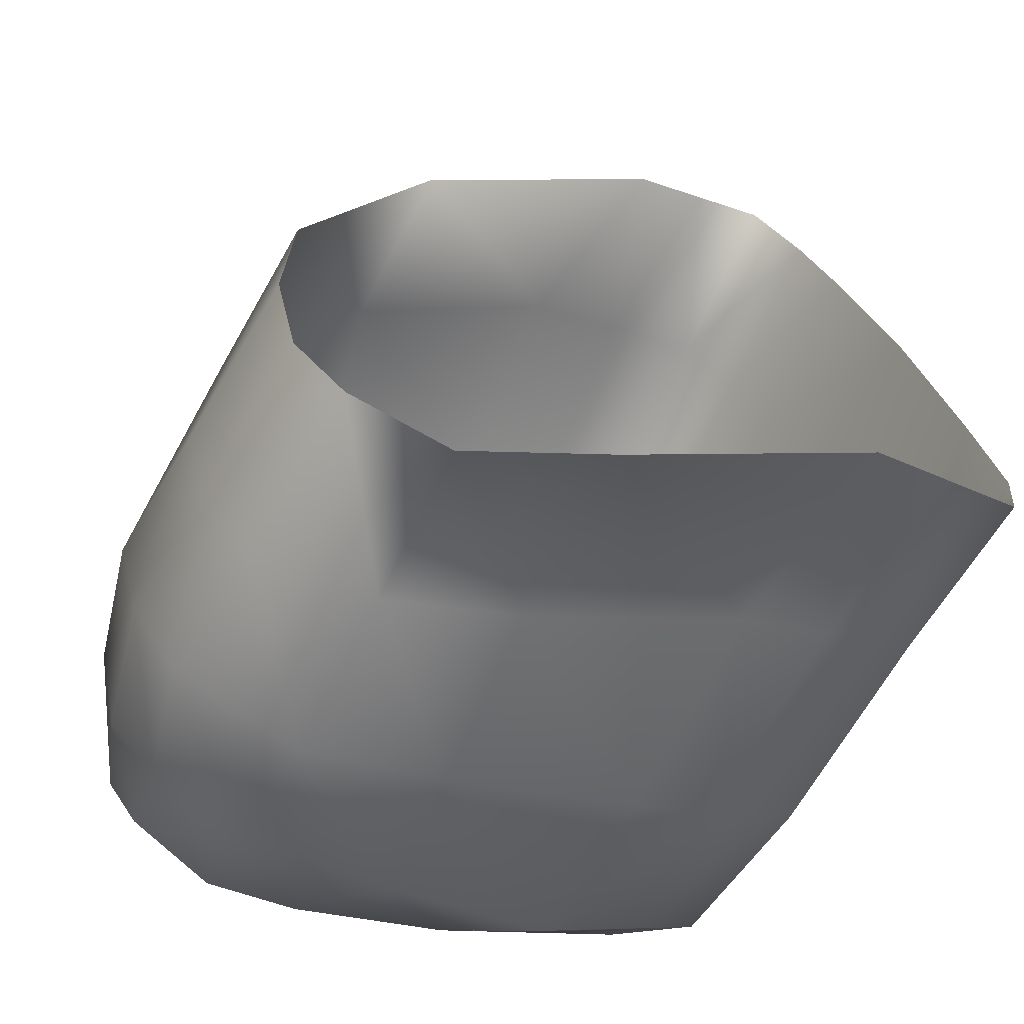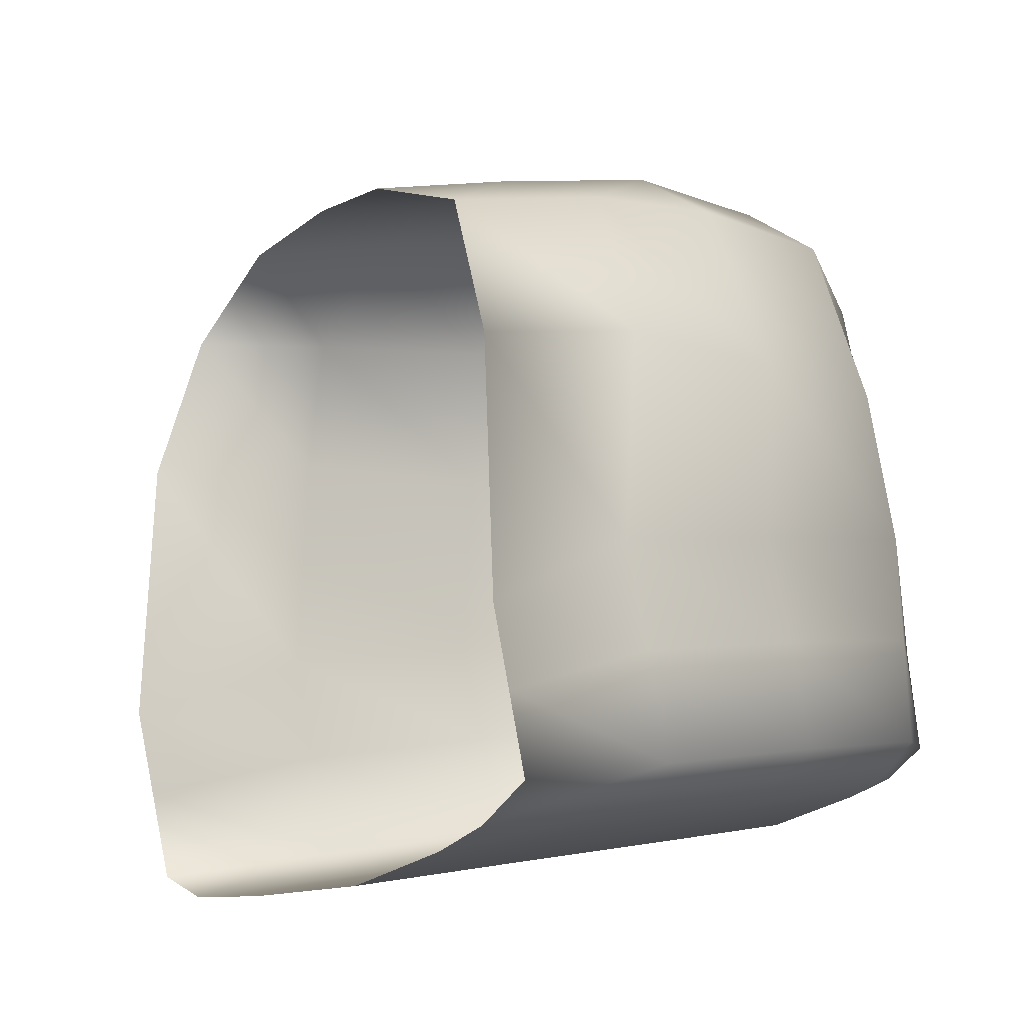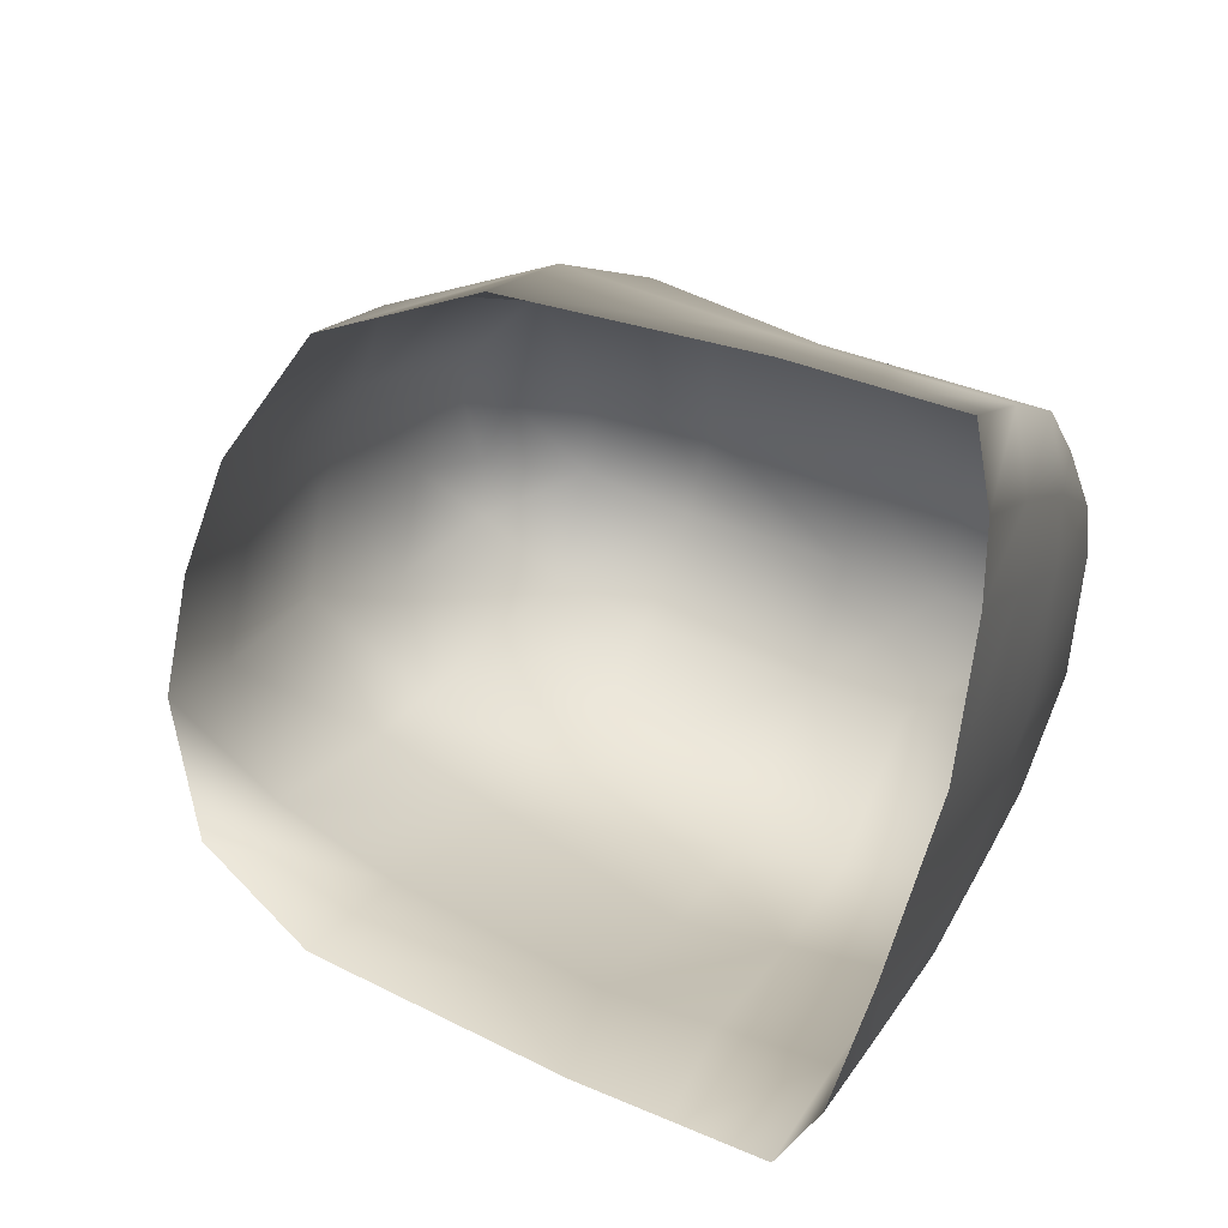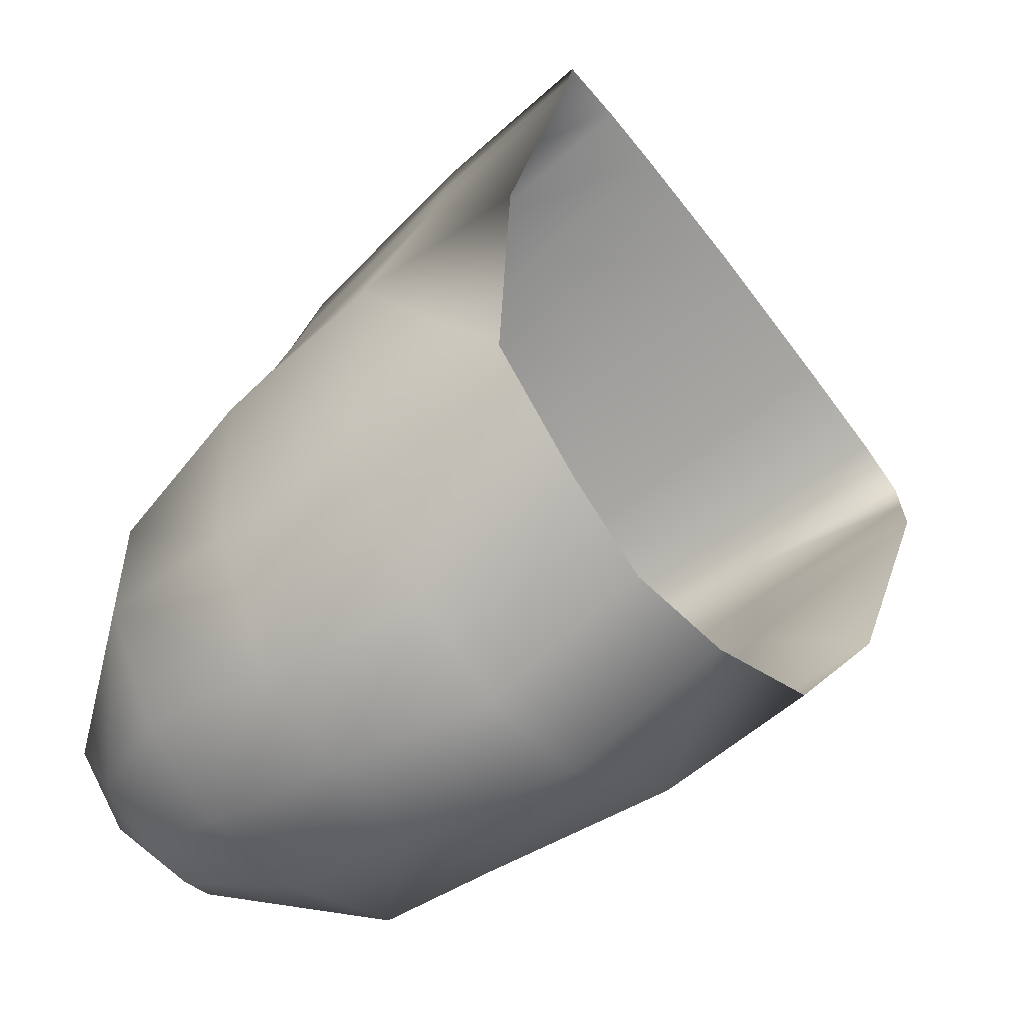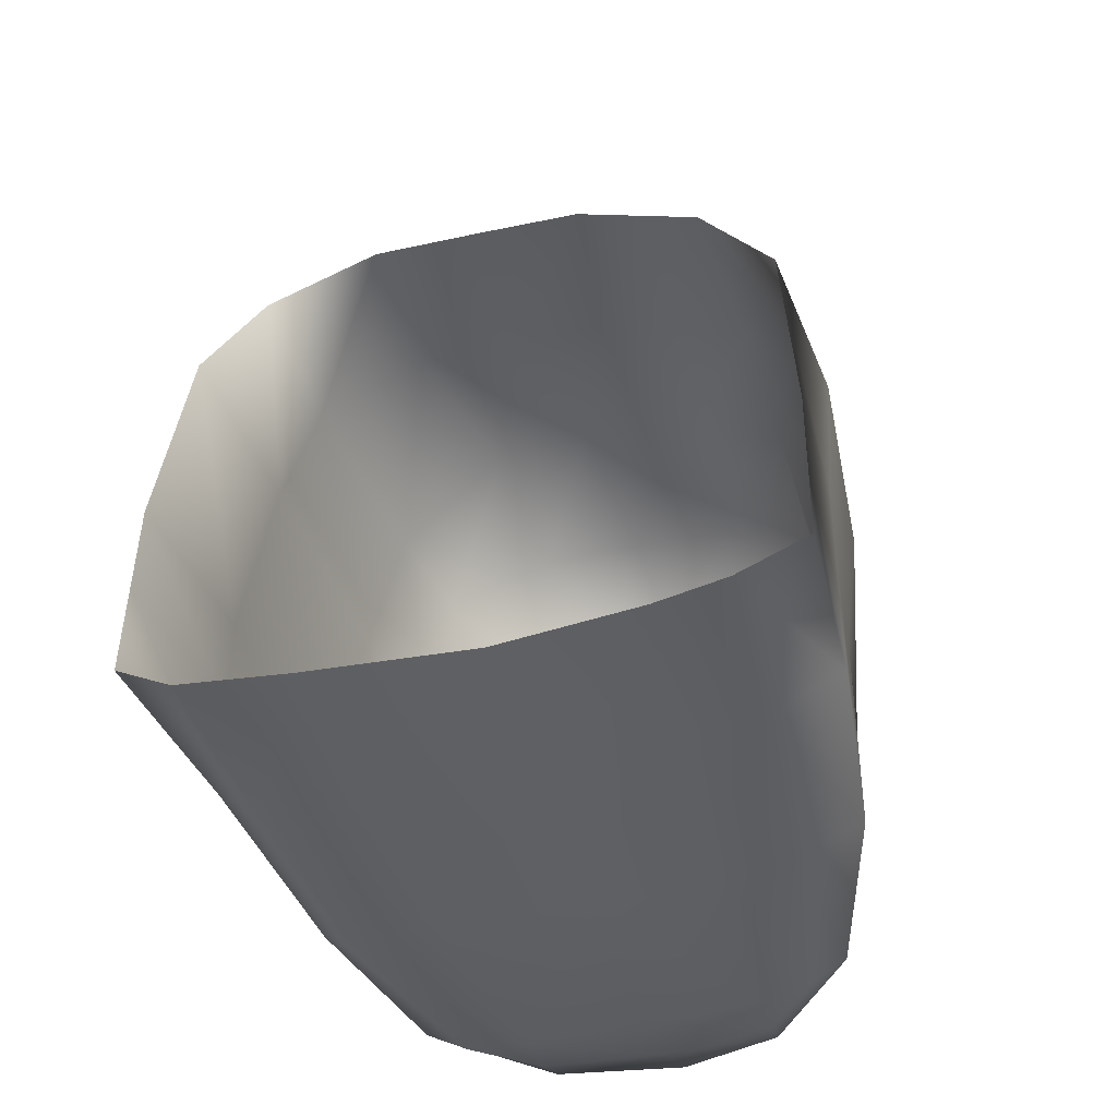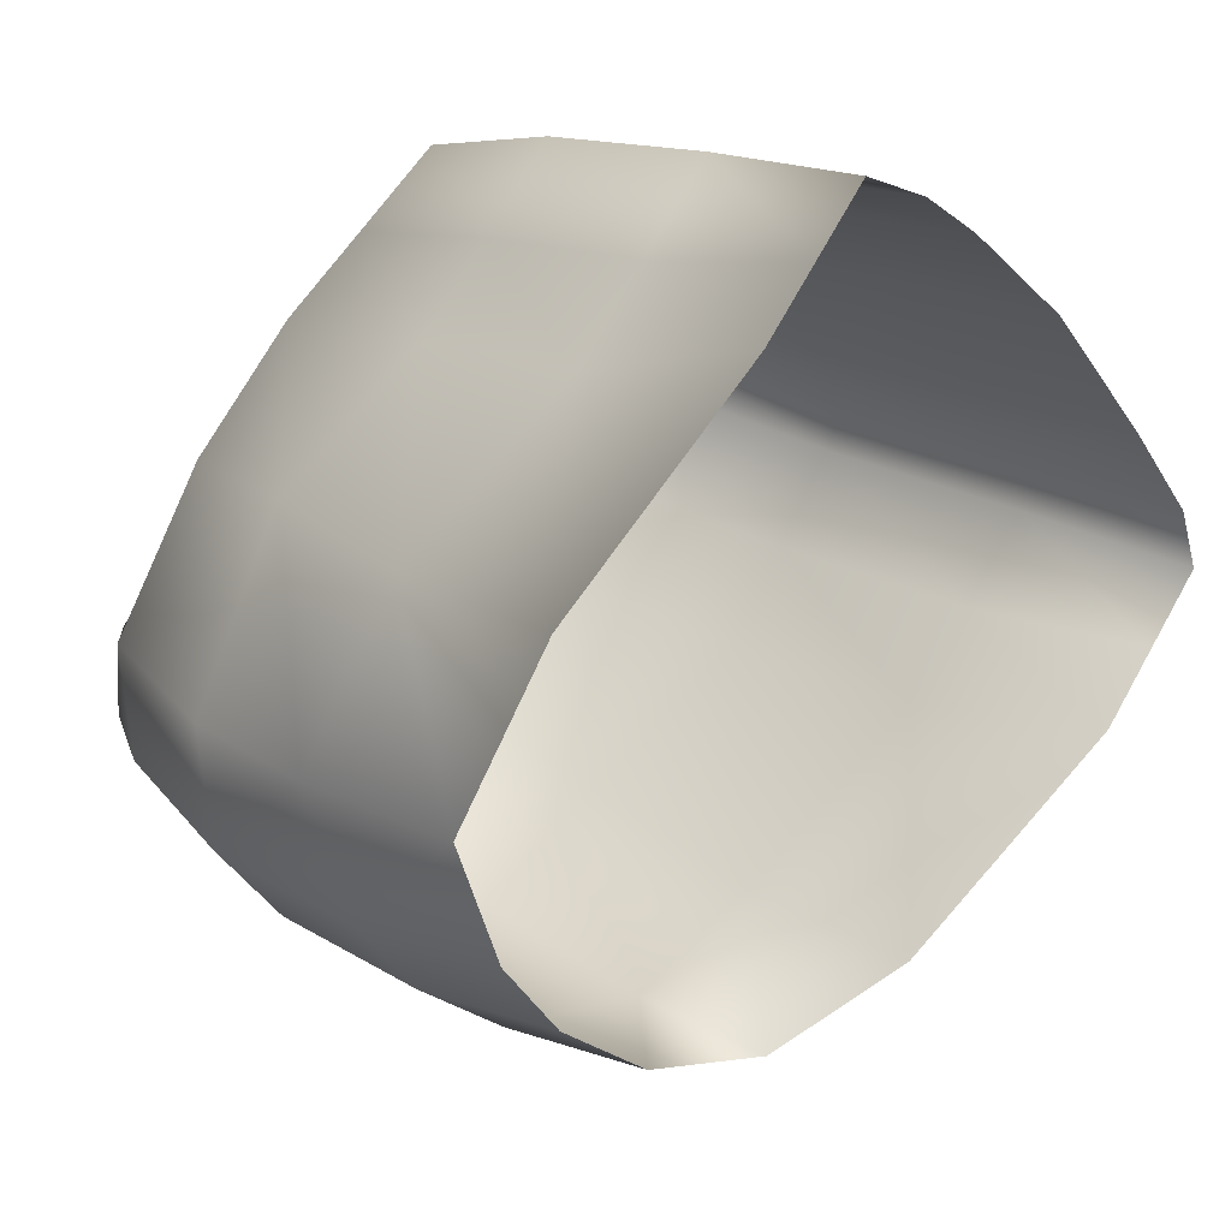
<metadata>
{"format":"obj","ext":"obj","renderer":"f3d","projection":"perspective","resolution":1024,"background":"white","views":[{"elev":-20.8,"azim":-123.4,"up":"+Z"},{"elev":79.9,"azim":-10.1,"up":"+Z"},{"elev":50.2,"azim":-67.6,"up":"+Z"},{"elev":18.4,"azim":-175.6,"up":"+Z"},{"elev":-42.6,"azim":-35.5,"up":"+Y"},{"elev":77.0,"azim":-150.3,"up":"+Z"}]}
</metadata>
<code>
g wolf_cave_01
v -4603 -26.61 -1278
v -4534 -26.61 -1326
v -4536 -15.19 -1342
v -4614 -15.19 -1289
v -4596 -36.89 -1146
v -4539 -36.89 -1192
v -4581 -31.94 -1243
v -4637 -31.94 -1198
v -4562 -31.94 -1103
v -4510 -31.94 -1151
v -4545 -26.61 -1081
v -4492 -26.61 -1128
v -4482 -36.89 -1243
v -4519 -31.94 -1292
v -4395 -29.09 -1315
v -4427 -26.61 -1354
v -4446 -31.94 -1337
v -4420 -36.89 -1294
v -4449 -31.94 -1207
v -4371 -26.61 -1279
v -4390 -31.94 -1262
v -4482 -36.89 -1243
v -4420 -36.89 -1294
v -4446 -31.94 -1337
v -4519 -31.94 -1292
v -4390 -31.94 -1262
v -4449 -31.94 -1207
v -4614 -15.19 -1289
v -4678 -15.19 -1250
v -4664 -26.61 -1233
v -4603 -26.61 -1278
v -4415 -15.19 -1167
v -4432 -26.61 -1187
v -4492 -26.61 -1128
v -4475 -15.19 -1106
v -4365 -15.19 -1238
v -4378 -26.61 -1250
v -4458 -26.61 -1360
v -4534 -26.61 -1326
v -4519 -31.94 -1292
v -4371 -26.61 -1279
v -4352 -15.19 -1296
v -4528 -15.19 -1059
v -4475 -15.19 -1106
v -4369 -15.19 -1335
v -4408 -15.19 -1370
v -4467 -15.3 -1376
v -4352 -15.19 -1296
v -4519 -31.94 -1292
v -4510 -31.94 -1151
v -4536 -15.19 -1342
v -4678 53.15 -1242
v -4678 18.98 -1246
v -4614 26.68 -1291
v -4613 68.54 -1293
v -4657 156 -1259
v -4678 53.15 -1242
v -4613 68.54 -1293
v -4594 156 -1302
v -4630 209.1 -1260
v -4579 209.1 -1301
v -4597 235.7 -1232
v -4544 244.3 -1279
v -4567 241.3 -1203
v -4514 249.8 -1249
v -4543 235.6 -1167
v -4490 244.1 -1214
v -4515 212.9 -1125
v -4457 216.1 -1166
v -4456 148.9 -1122
v -4514 148.9 -1083
v -4475 68.54 -1106
v -4528 47.43 -1059
v -4475 -15.19 -1106
v -4528 -15.19 -1059
v -4528 16.12 -1059
v -4475 26.68 -1106
v -4539 26.68 -1346
v -4614 26.68 -1291
v -4541 68.54 -1350
v -4523 144.7 -1347
v -4511 203.4 -1341
v -4483 243.8 -1308
v -4457 249.3 -1278
v -4430 243.7 -1244
v -4410 212.7 -1202
v -4400 137.6 -1174
v -4415 68.54 -1167
v -4415 26.68 -1167
v -4475 26.68 -1106
v -4475 68.54 -1106
v -4415 68.54 -1167
v -4472 26.62 -1383
v -4472 26.62 -1383
v -4477 68.54 -1389
v -4470 136.5 -1379
v -4469 203.4 -1364
v -4436 228.3 -1338
v -4407 233.8 -1309
v -4382 228.2 -1274
v -4364 198.6 -1238
v -4355 129.4 -1229
v -4355 68.54 -1233
v -4360 26.68 -1235
v -4355 68.54 -1233
v -4402 26.68 -1373
v -4408 -15.19 -1370
v -4397 68.54 -1375
v -4396 140.4 -1374
v -4392 180.3 -1367
v -4390 213.9 -1345
v -4377 219.5 -1327
v -4361 213.8 -1305
v -4345 184 -1305
v -4344 133.3 -1307
v -4345 68.54 -1304
v -4348 26.68 -1300
v -4345 68.54 -1304
v -4364 26.68 -1339
v -4345 68.54 -1304
v -4345 68.54 -1304
v -4360 68.54 -1342
v -4360 68.54 -1342
v -4359 136.8 -1343
v -4358 182.1 -1339
v -4369 -15.19 -1335
v -4364 26.68 -1339
v -4360 68.54 -1342
v -4359 136.8 -1343
v -4358 182.1 -1339
v -4377 219.5 -1327
v -4377 219.5 -1327
v -4678 18.98 -1246
v -4678 18.98 -1246
v -4539 26.68 -1346
v -4541 68.54 -1350
v -4613 68.54 -1293
v -4539 26.68 -1346
v -4528 47.43 -1059
v -4475 68.54 -1106
v -4528 16.12 -1059
v -4415 -15.19 -1167
v -4475 -15.19 -1106
v -4475 26.68 -1106
v -4415 26.68 -1167
v -4477 68.54 -1389
v -4541 68.54 -1350
v -4472 26.62 -1383
v -4365 -15.19 -1238
v -4360 26.68 -1235
v -4397 68.54 -1375
v -4477 68.54 -1389
v -4402 26.68 -1373
v -4352 -15.19 -1296
v -4348 26.68 -1300
v -4369 -15.19 -1335
v -4352 -15.19 -1296
v -4348 26.68 -1300
v -4364 26.68 -1339
v -4364 26.68 -1339
v -4360 68.54 -1342
v -4397 68.54 -1375
f 135 136 137
f 135 146 147
f 146 135 148
f 137 54 138
f 54 52 53
f 52 54 55
f 152 148 151
f 153 151 148
f 151 153 160
f 160 161 162
f 115 125 124
f 125 115 114
f 101 114 115
f 114 101 113
f 100 113 101
f 113 100 112
f 99 112 100
f 112 99 111
f 98 111 99
f 111 98 110
f 97 110 98
f 110 97 109
f 96 109 97
f 109 96 108
f 95 108 96
f 113 125 114
f 125 113 131
f 115 124 123
f 132 111 130
f 110 130 111
f 130 110 129
f 109 129 110
f 129 109 108
f 108 128 129
f 80 95 81
f 96 81 95
f 81 96 82
f 97 82 96
f 82 97 83
f 98 83 97
f 83 98 84
f 99 84 98
f 84 99 85
f 100 85 99
f 85 100 101
f 58 80 59
f 81 59 80
f 59 81 61
f 82 61 81
f 61 82 63
f 83 63 82
f 63 83 65
f 84 65 83
f 65 84 67
f 85 67 84
f 67 85 69
f 86 69 85
f 69 86 87
f 102 87 86
f 87 102 103
f 116 103 102
f 123 116 115
f 102 115 116
f 115 102 101
f 86 101 102
f 101 86 85
f 57 58 56
f 59 56 58
f 56 59 60
f 61 60 59
f 60 61 62
f 63 62 61
f 62 63 64
f 65 64 63
f 64 65 66
f 67 66 65
f 66 67 68
f 69 68 67
f 68 69 70
f 87 70 69
f 70 87 88
f 103 88 87
f 88 72 70
f 71 70 72
f 70 71 68
f 72 73 71
f 22 23 24
f 23 22 26
f 27 26 22
f 26 27 37
f 33 37 27
f 37 33 36
f 32 36 33
f 24 25 22
f 26 37 41
f 36 41 37
f 41 36 42
f 27 50 33
f 34 33 50
f 33 34 32
f 35 32 34
f 19 13 6
f 14 6 13
f 6 14 7
f 31 7 14
f 7 31 8
f 30 8 31
f 5 7 8
f 7 5 6
f 10 6 5
f 6 10 19
f 5 9 10
f 12 10 9
f 43 44 11
f 12 11 44
f 11 12 9
f 133 29 28
f 30 28 29
f 28 30 31
f 94 51 47
f 38 47 51
f 47 38 16
f 17 16 38
f 16 17 15
f 18 15 17
f 15 18 20
f 21 20 18
f 15 20 48
f 48 45 15
f 46 15 45
f 15 46 16
f 47 16 46
f 39 38 51
f 38 39 17
f 40 17 39
f 47 106 94
f 106 47 107
f 106 126 127
f 126 106 107
f 90 91 89
f 92 89 91
f 89 92 104
f 105 104 92
f 104 105 117
f 118 117 105
f 119 117 120
f 121 122 119
f 90 139 140
f 139 90 141
f 143 144 142
f 145 142 144
f 142 145 149
f 150 149 145
f 149 150 154
f 155 154 150
f 3 78 79
f 78 3 93
f 49 2 1
f 3 1 2
f 1 3 4
f 79 4 3
f 4 79 134
f 158 156 157
f 156 158 159
f 76 74 75
f 74 76 77

</code>
